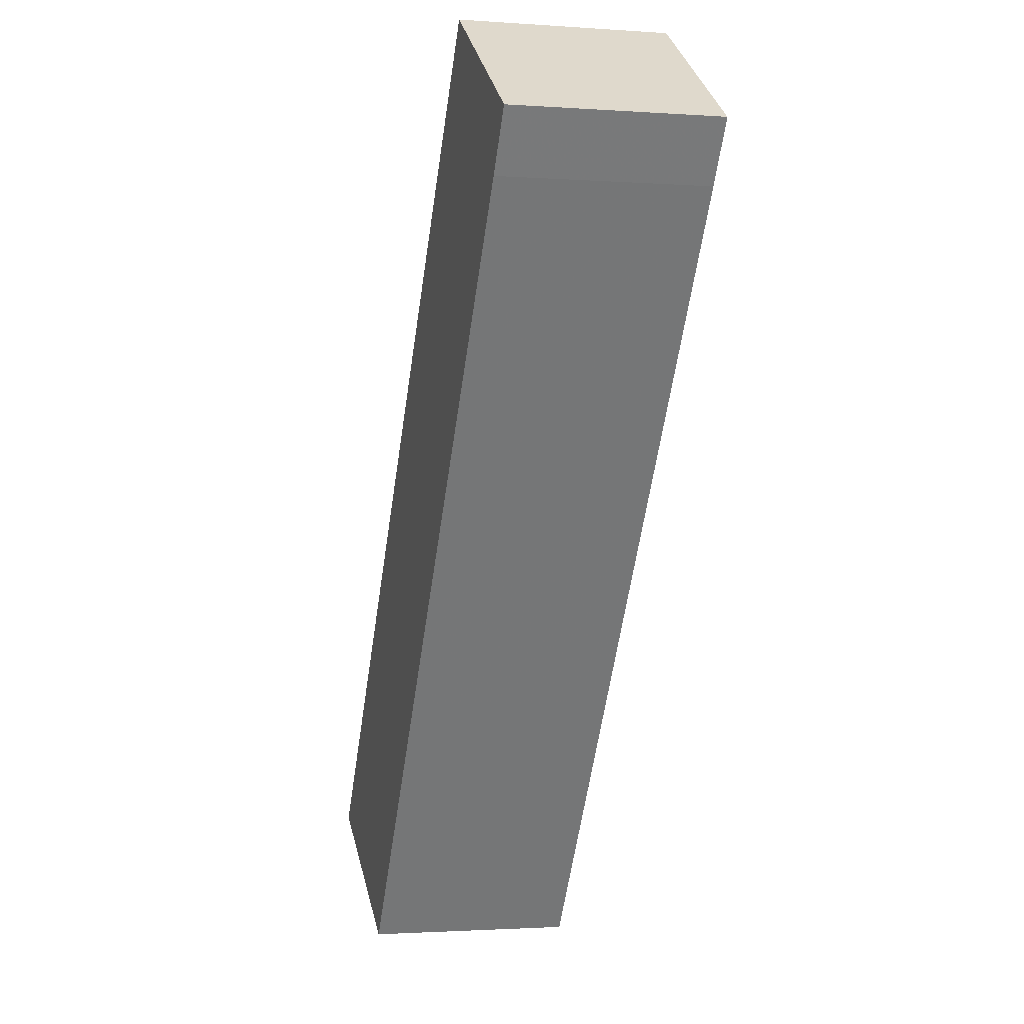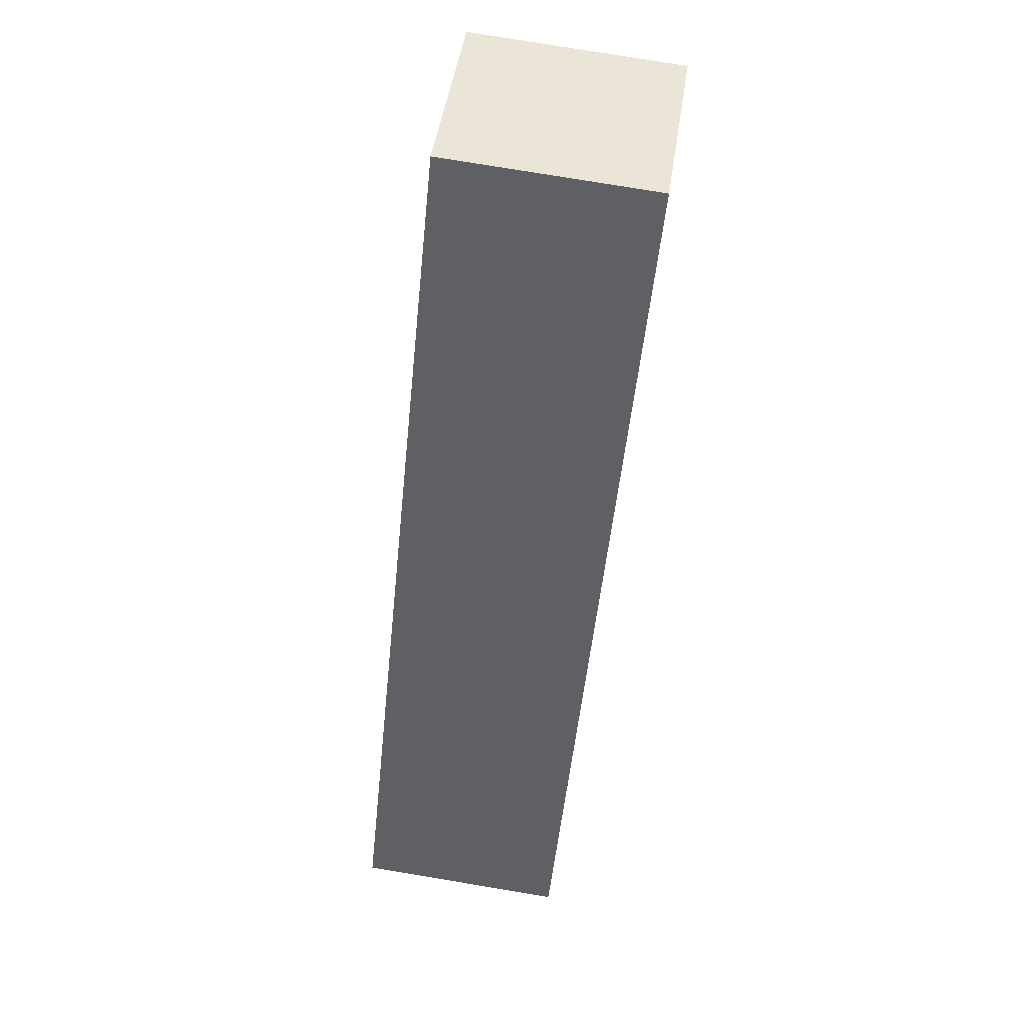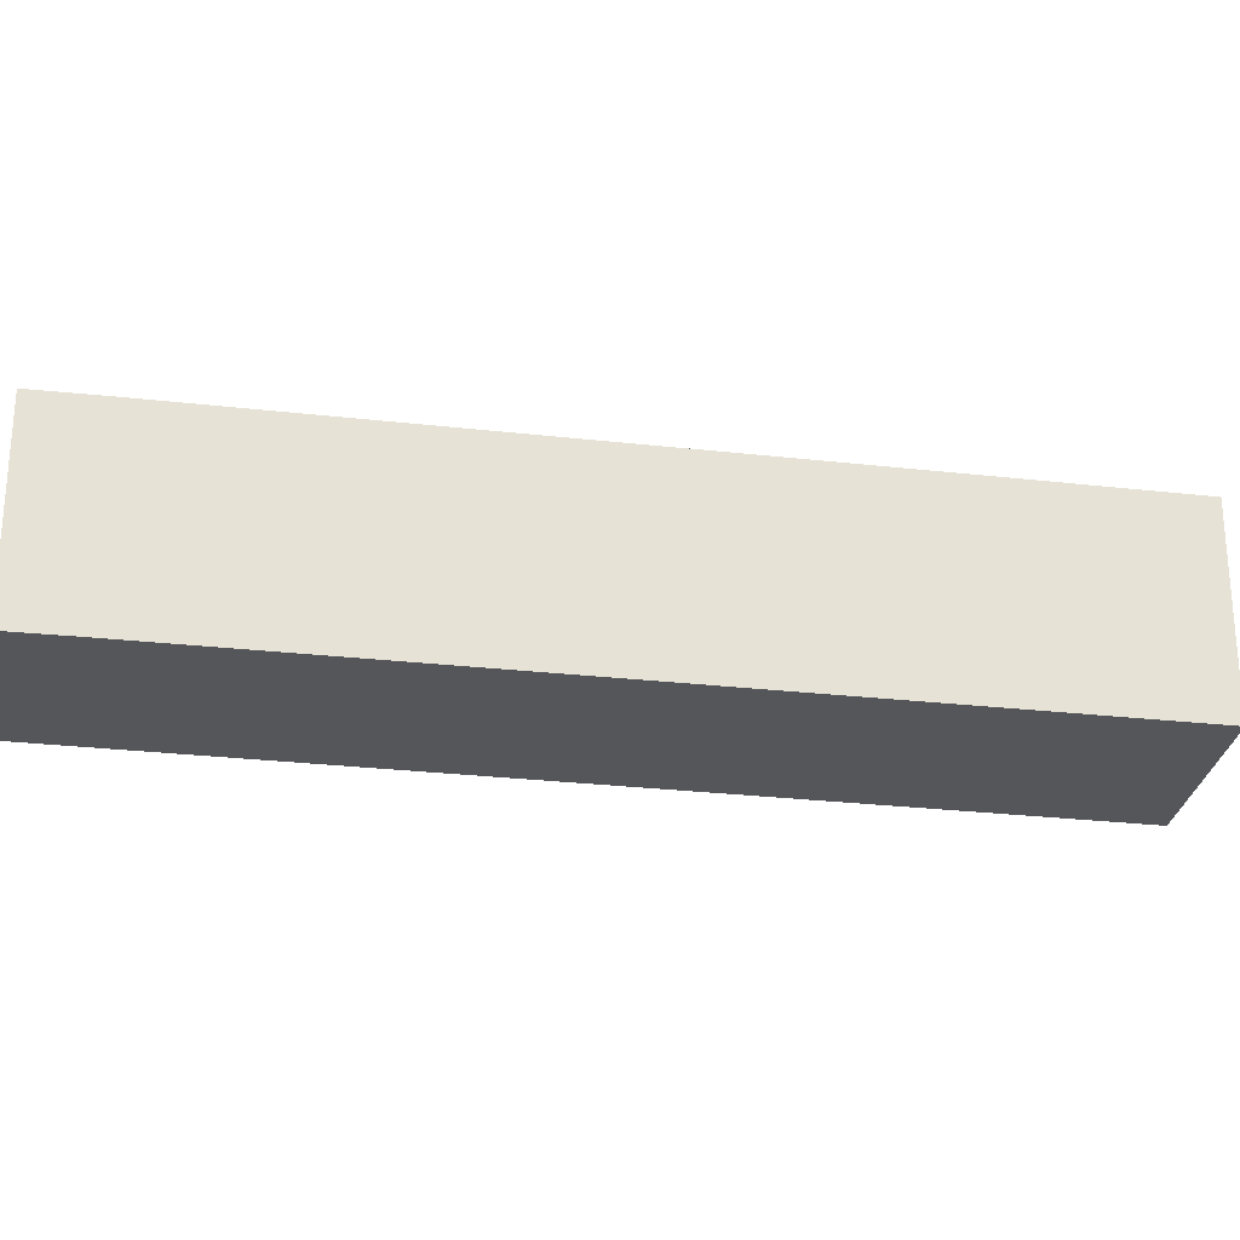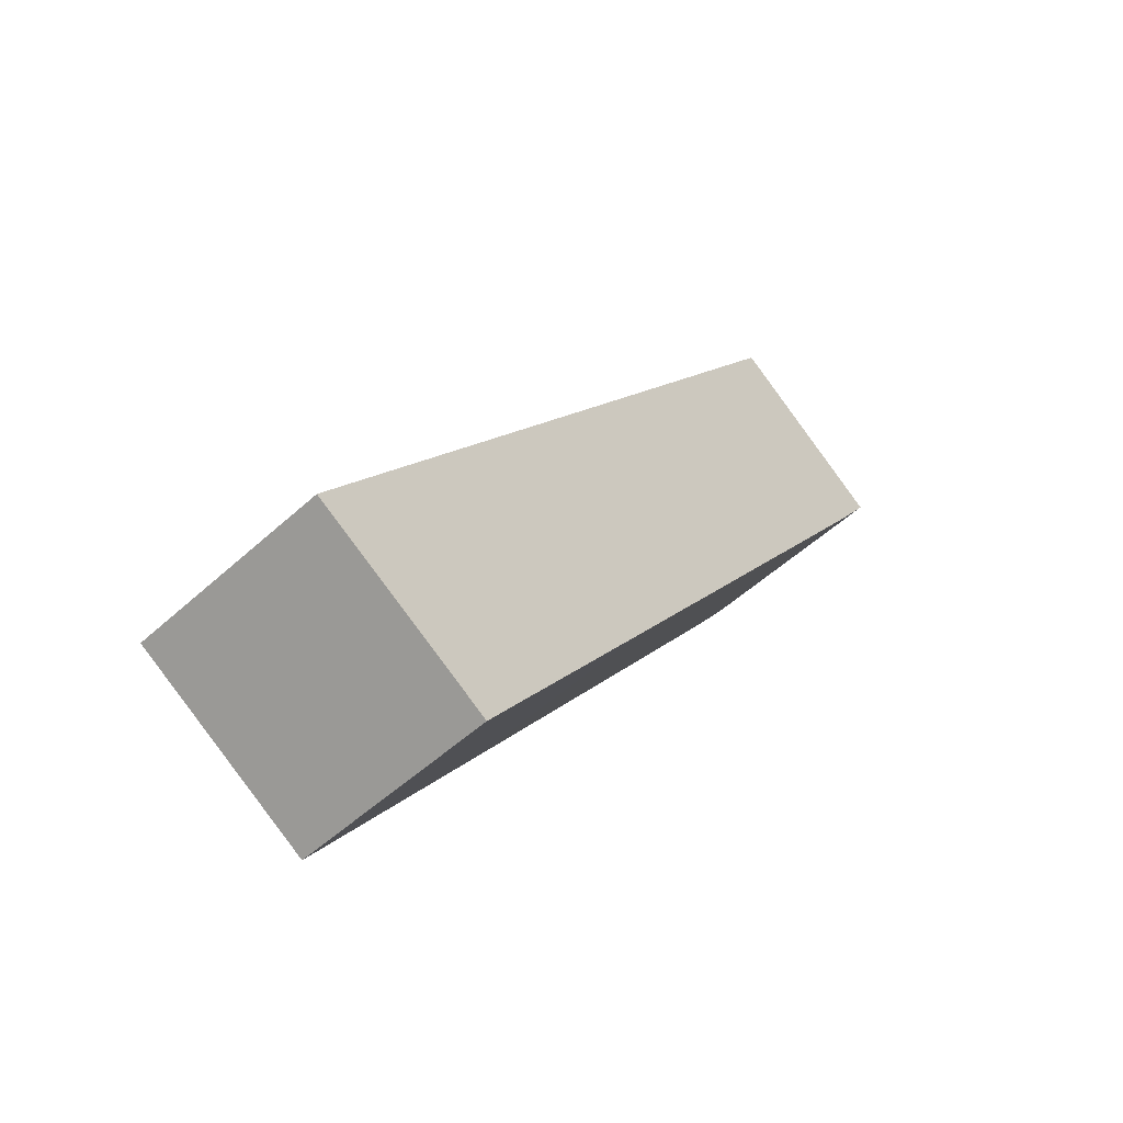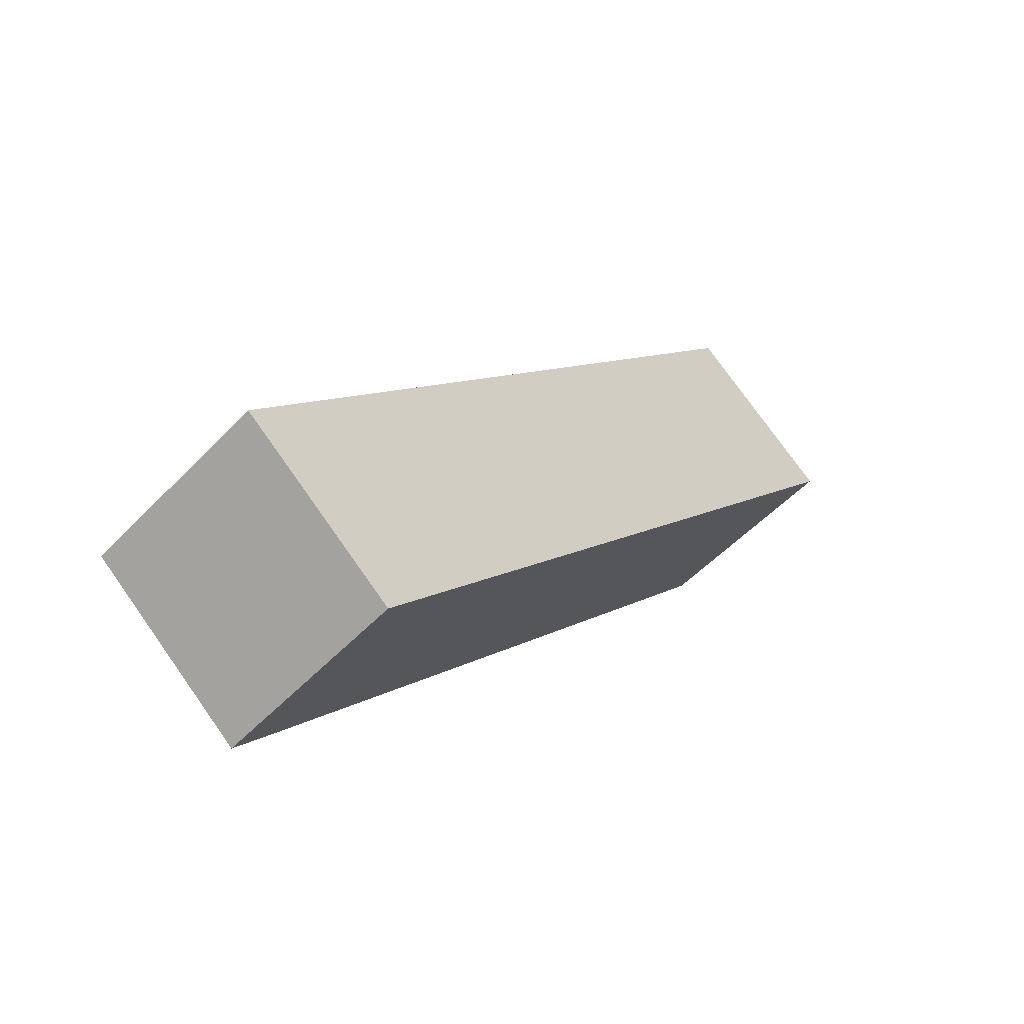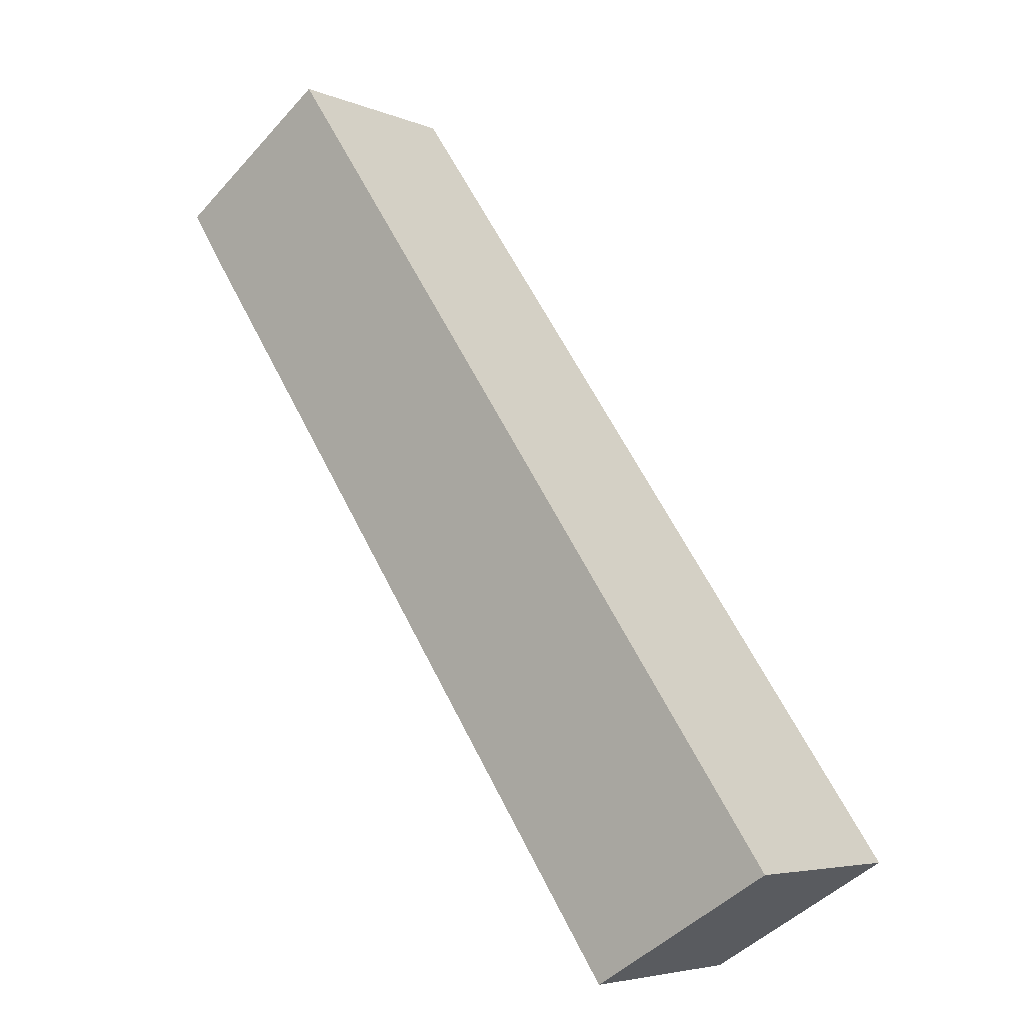
<metadata>
{"format":"obj","ext":"obj","renderer":"f3d","projection":"perspective","resolution":1024,"background":"white","views":[{"elev":-1.8,"azim":75.3,"up":"+Z"},{"elev":77.6,"azim":-80.6,"up":"+Z"},{"elev":-26.0,"azim":114.1,"up":"+Y"},{"elev":-52.4,"azim":-45.5,"up":"+Z"},{"elev":75.8,"azim":144.8,"up":"+Z"},{"elev":-5.1,"azim":-141.8,"up":"+Z"}]}
</metadata>
<code>
v -6.599 -0.03255 5.587
v -6.343 -0.03255 5.955
v -6.266 -0.03255 5.902
v -6.282 -0.03255 5.877
v -6.435 -0.03255 5.655
v -6.516 -0.03255 5.537
v -6.516 -0.1264 5.537
v -6.435 -0.1264 5.655
v -6.282 -0.1264 5.877
v -6.266 -0.1264 5.902
v -6.343 -0.1264 5.955
v -6.599 -0.1264 5.587
v -6.516 -0.1264 5.537
v -6.566 -0.1264 5.568
v -6.566 -0.03255 5.568
v -6.516 -0.03255 5.537
v -6.435 -0.1264 5.655
v -6.516 -0.1264 5.537
v -6.516 -0.03255 5.537
v -6.435 -0.03255 5.655
v -6.282 -0.1264 5.877
v -6.435 -0.1264 5.655
v -6.435 -0.03255 5.655
v -6.282 -0.03255 5.877
v -6.266 -0.1264 5.902
v -6.282 -0.1264 5.877
v -6.282 -0.03255 5.877
v -6.266 -0.03255 5.902
v -6.291 -0.1264 5.92
v -6.266 -0.1264 5.902
v -6.266 -0.03255 5.902
v -6.291 -0.03255 5.92
v -6.343 -0.1264 5.955
v -6.291 -0.1264 5.92
v -6.291 -0.03255 5.92
v -6.343 -0.03255 5.955
v -6.599 -0.1264 5.587
v -6.343 -0.1264 5.955
v -6.343 -0.03255 5.955
v -6.599 -0.03255 5.587
v -6.566 -0.1264 5.568
v -6.599 -0.1264 5.587
v -6.599 -0.03255 5.587
v -6.566 -0.03255 5.568
f 1 2 3
f 1 3 4
f 1 4 5
f 1 5 6
f 7 8 9
f 7 9 10
f 7 10 11
f 7 11 12
f 13 14 15
f 13 15 16
f 17 18 19
f 17 19 20
f 21 22 23
f 21 23 24
f 25 26 27
f 25 27 28
f 29 30 31
f 29 31 32
f 33 34 35
f 33 35 36
f 37 38 39
f 37 39 40
f 41 42 43
f 41 43 44

</code>
